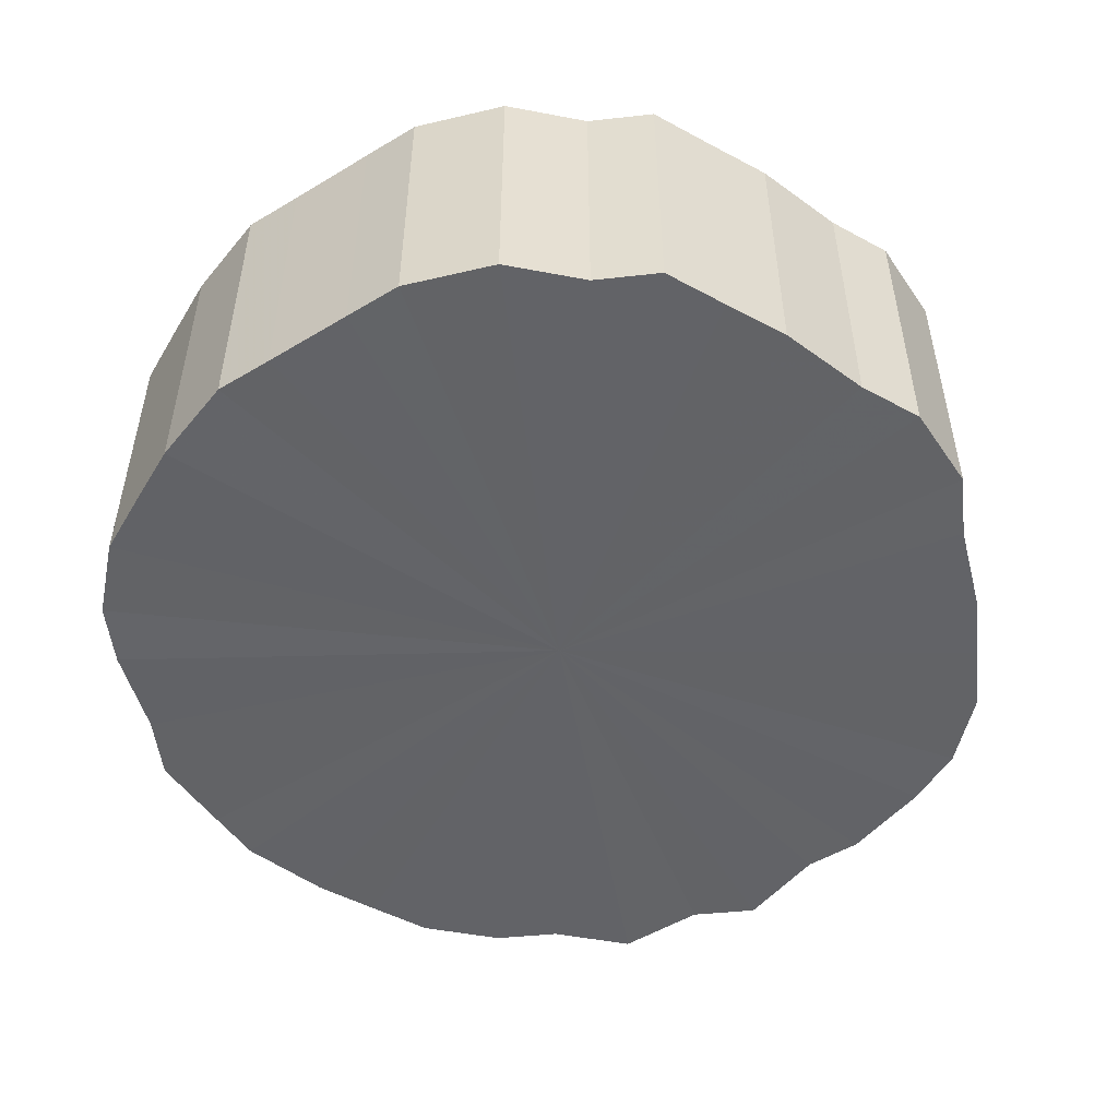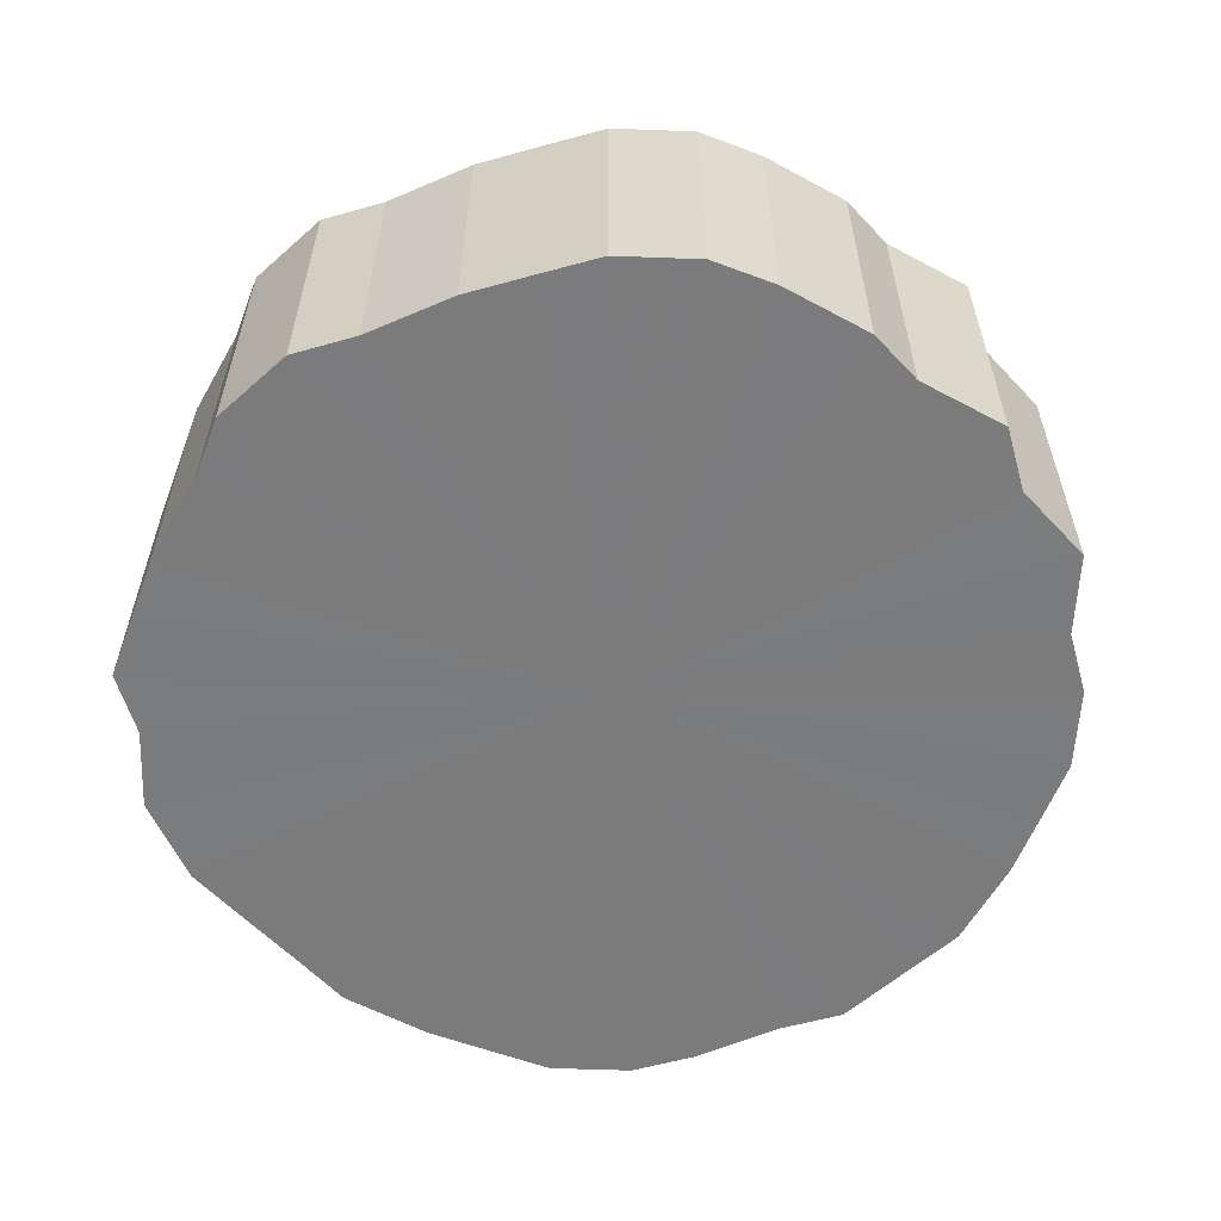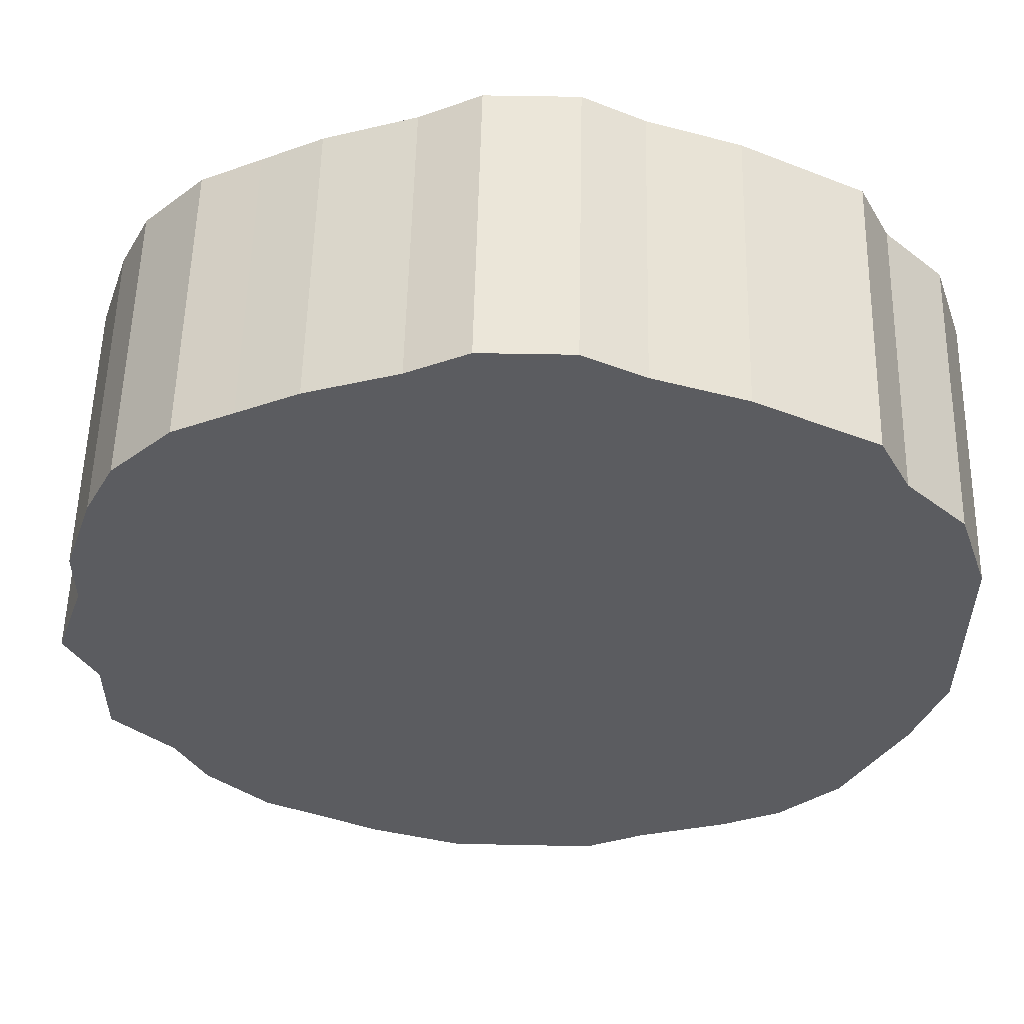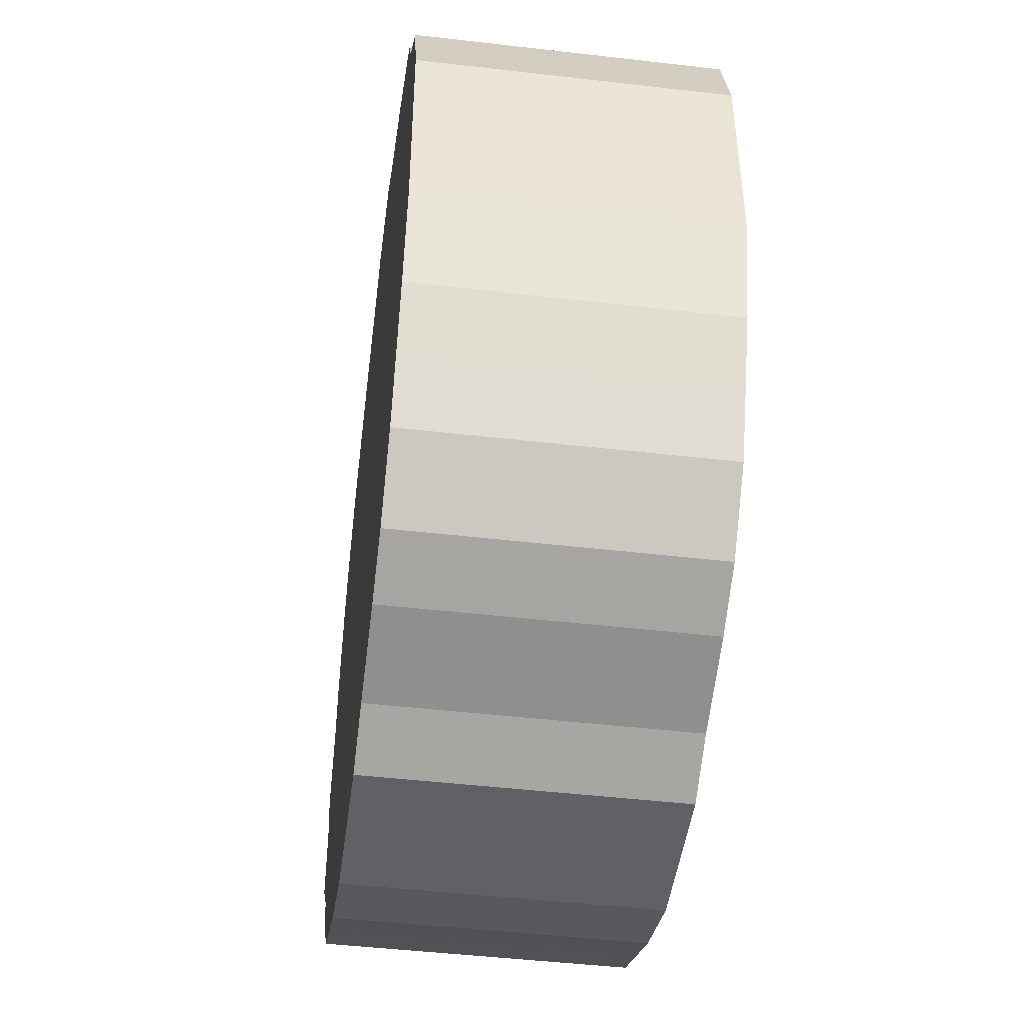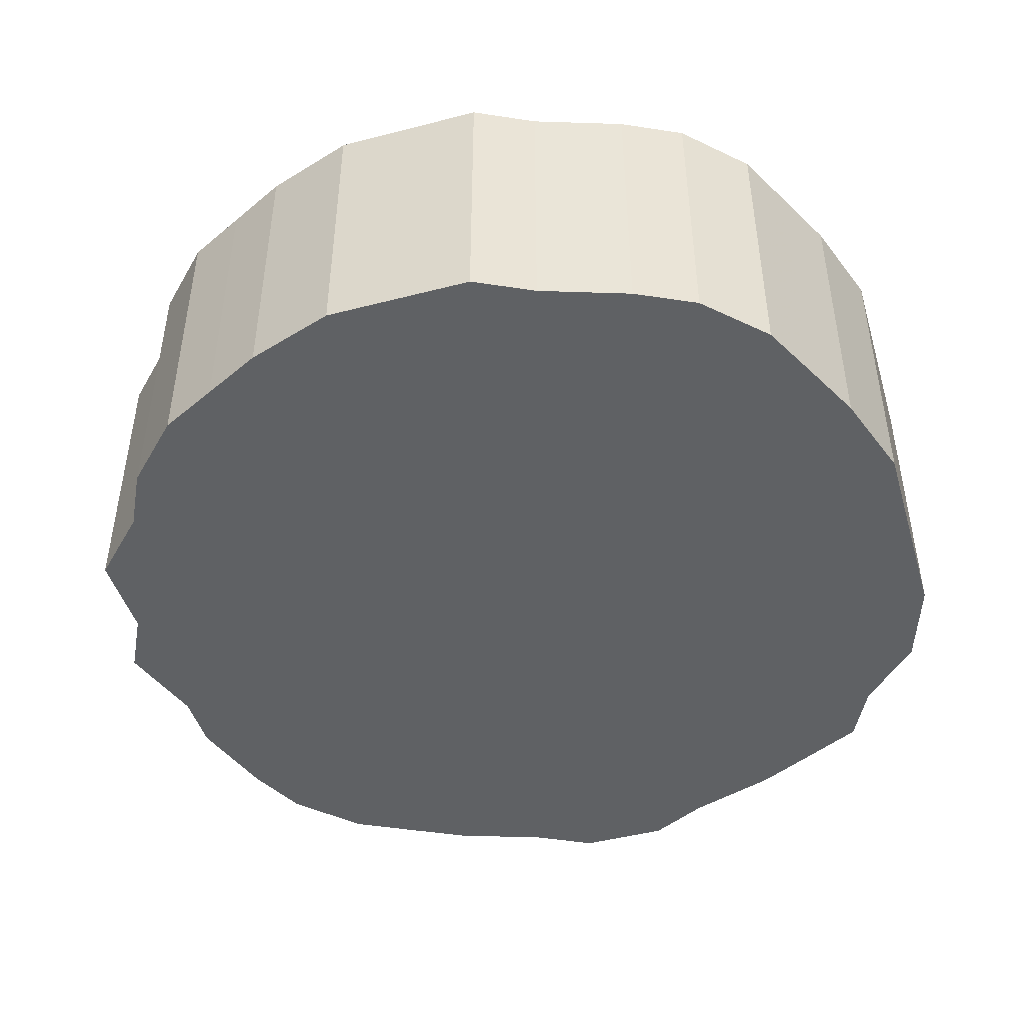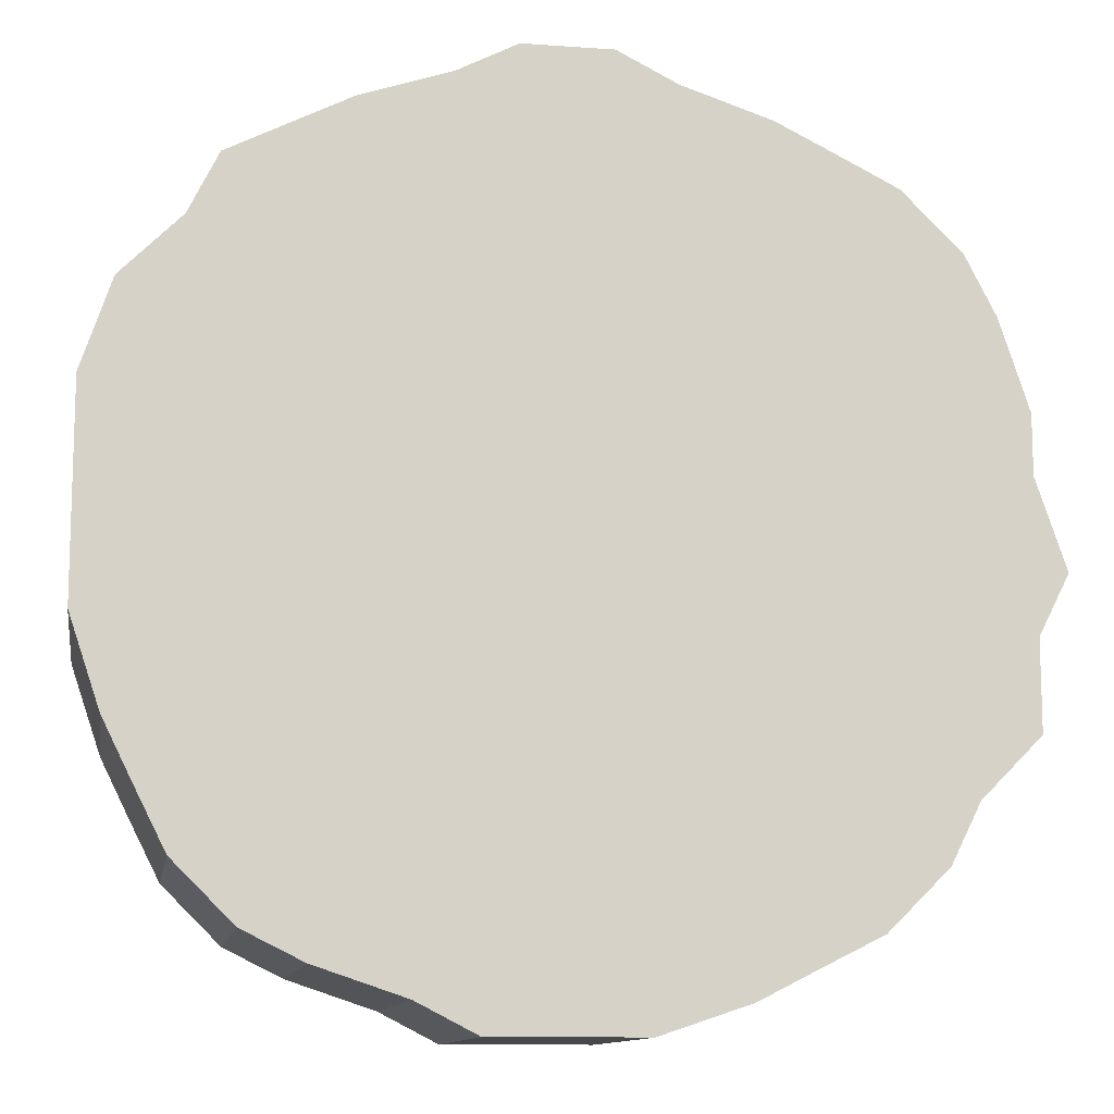
<metadata>
{"format":"obj","ext":"obj","renderer":"f3d","projection":"perspective","resolution":1024,"background":"white","views":[{"elev":-51.0,"azim":123.2,"up":"+Z"},{"elev":-58.5,"azim":-137.5,"up":"+Z"},{"elev":55.2,"azim":1.3,"up":"+Y"},{"elev":-47.0,"azim":82.5,"up":"+Y"},{"elev":-46.3,"azim":16.5,"up":"+Z"},{"elev":-11.5,"azim":170.5,"up":"+Y"}]}
</metadata>
<code>
o 24075
v 2230 1869 11.71
v 2230 1869 11.71
v 2230 1869 11.81
v 2230 1869 11.71
v 2230 1869 11.81
v 2230 1869 11.71
v 2230 1869 11.81
v 2230 1869 11.71
v 2230 1869 11.81
v 2230 1869 11.71
v 2230 1869 11.81
v 2230 1869 11.71
v 2230 1869 11.81
v 2230 1869 11.71
v 2230 1869 11.81
v 2230 1869 11.71
v 2230 1869 11.81
v 2230 1869 11.71
v 2230 1869 11.81
v 2230 1869 11.71
v 2230 1869 11.81
v 2230 1869 11.71
v 2230 1869 11.81
v 2230 1869 11.71
v 2230 1869 11.81
v 2230 1869 11.71
v 2230 1869 11.81
v 2230 1869 11.71
v 2230 1869 11.81
v 2230 1869 11.71
v 2230 1869 11.81
v 2230 1869 11.71
v 2230 1869 11.81
v 2230 1869 11.71
v 2230 1869 11.81
v 2230 1869 11.71
v 2230 1869 11.81
v 2230 1869 11.71
v 2230 1869 11.81
v 2230 1869 11.71
v 2230 1869 11.81
v 2230 1869 11.71
v 2230 1869 11.81
v 2230 1869 11.71
v 2230 1869 11.81
v 2230 1869 11.71
v 2230 1869 11.81
v 2230 1869 11.71
v 2230 1869 11.81
v 2230 1869 11.71
v 2230 1869 11.81
v 2230 1869 11.71
v 2230 1869 11.81
v 2230 1869 11.71
v 2230 1869 11.81
v 2230 1869 11.71
v 2230 1869 11.81
v 2230 1869 11.71
v 2230 1869 11.81
v 2230 1869 11.71
v 2230 1869 11.81
v 2230 1869 11.71
v 2230 1869 11.81
v 2230 1869 11.71
v 2230 1869 11.81
v 2230 1869 11.71
v 2230 1869 11.81
v 2230 1869 11.71
v 2230 1869 11.81
v 2230 1869 11.71
v 2230 1869 11.81
v 2230 1869 11.71
v 2230 1869 11.81
v 2230 1869 11.81
v 2230 1869 11.81
v 2230 1869 11.71
v 2230 1869 11.81
v 2230 1869 11.71
v 2230 1869 11.81
v 2230 1869 11.81
v 2230 1869 11.71
v 2230 1869 11.81
v 2230 1869 11.71
v 2230 1869 11.71
v 2230 1869 11.81
v 2230 1869 11.81
v 2230 1869 11.71
v 2230 1869 11.81
v 2230 1869 11.71
v 2230 1869 11.71
v 2230 1869 11.81
v 2230 1869 11.81
v 2230 1869 11.71
v 2230 1869 11.81
v 2230 1869 11.71
v 2230 1869 11.71
v 2230 1869 11.81
v 2230 1869 11.81
v 2230 1869 11.71
v 2230 1869 11.81
v 2230 1869 11.71
v 2230 1869 11.71
v 2230 1869 11.81
v 2230 1869 11.81
v 2230 1869 11.71
v 2230 1869 11.81
v 2230 1869 11.71
v 2230 1869 11.71
v 2230 1869 11.81
v 2230 1869 11.81
v 2230 1869 11.71
v 2230 1869 11.81
v 2230 1869 11.71
v 2230 1869 11.71
v 2230 1869 11.81
v 2230 1869 11.81
v 2230 1869 11.71
v 2230 1869 11.81
v 2230 1869 11.71
v 2230 1869 11.71
v 2230 1869 11.81
v 2230 1869 11.81
v 2230 1869 11.71
v 2230 1869 11.81
v 2230 1869 11.71
v 2230 1869 11.71
v 2230 1869 11.81
v 2230 1869 11.81
v 2230 1869 11.71
v 2230 1869 11.81
v 2230 1869 11.71
v 2230 1869 11.71
v 2230 1869 11.81
v 2230 1869 11.81
v 2230 1869 11.71
v 2230 1869 11.81
v 2230 1869 11.71
v 2230 1869 11.71
v 2230 1869 11.81
v 2230 1869 11.81
v 2230 1869 11.71
v 2230 1869 11.81
v 2230 1869 11.71
v 2230 1869 11.71
v 2230 1869 11.81
v 2230 1869 11.81
v 2230 1869 11.71
v 2230 1869 11.71
v 2230 1869 11.71
v 2230 1869 11.71
v 2230 1869 11.71
v 2230 1869 11.71
v 2230 1869 11.71
v 2230 1869 11.71
v 2230 1869 11.71
v 2230 1869 11.71
v 2230 1869 11.71
v 2230 1869 11.71
v 2230 1869 11.71
v 2230 1869 11.71
v 2230 1869 11.71
v 2230 1869 11.71
v 2230 1869 11.71
v 2230 1869 11.71
v 2230 1869 11.71
v 2230 1869 11.71
v 2230 1869 11.71
v 2230 1869 11.71
v 2230 1869 11.71
v 2230 1869 11.71
v 2230 1869 11.71
v 2230 1869 11.71
v 2230 1869 11.71
v 2230 1869 11.71
v 2230 1869 11.71
v 2230 1869 11.71
v 2230 1869 11.71
v 2230 1869 11.71
v 2230 1869 11.71
v 2230 1869 11.71
v 2230 1869 11.71
v 2230 1869 11.71
v 2230 1869 11.71
v 2230 1869 11.71
v 2230 1869 11.71
v 2230 1869 11.71
v 2230 1869 11.81
v 2230 1869 11.81
v 2230 1869 11.81
v 2230 1869 11.81
v 2230 1869 11.81
v 2230 1869 11.81
v 2230 1869 11.81
v 2230 1869 11.81
v 2230 1869 11.81
v 2230 1869 11.81
v 2230 1869 11.81
v 2230 1869 11.81
v 2230 1869 11.81
v 2230 1869 11.81
v 2230 1869 11.81
v 2230 1869 11.81
v 2230 1869 11.81
v 2230 1869 11.81
v 2230 1869 11.81
v 2230 1869 11.81
v 2230 1869 11.81
v 2230 1869 11.81
v 2230 1869 11.81
v 2230 1869 11.81
v 2230 1869 11.81
v 2230 1869 11.81
v 2230 1869 11.81
v 2230 1869 11.81
v 2230 1869 11.81
v 2230 1869 11.81
v 2230 1869 11.81
v 2230 1869 11.81
v 2230 1869 11.81
v 2230 1869 11.81
v 2230 1869 11.81
v 2230 1869 11.81
v 2230 1869 11.81
v 2230 1869 11.81
f 1 2 3
f 2 4 5
f 6 1 7
f 4 8 9
f 10 6 11
f 8 12 13
f 14 10 15
f 12 16 17
f 18 14 19
f 16 20 21
f 22 18 23
f 20 24 25
f 26 22 27
f 24 28 29
f 30 26 31
f 28 32 33
f 34 30 35
f 32 36 37
f 38 34 39
f 36 40 41
f 42 38 43
f 40 44 45
f 46 42 47
f 44 48 49
f 50 46 51
f 48 52 53
f 54 50 55
f 52 56 57
f 58 54 59
f 56 60 61
f 62 58 63
f 60 64 65
f 66 62 67
f 64 68 69
f 70 66 71
f 68 72 73
f 72 70 74
f 75 76 77
f 77 78 79
f 80 81 75
f 82 83 80
f 79 84 85
f 86 87 82
f 88 89 86
f 85 90 91
f 92 93 88
f 94 95 92
f 91 96 97
f 98 99 94
f 100 101 98
f 97 102 103
f 104 105 100
f 106 107 104
f 103 108 109
f 110 111 106
f 112 113 110
f 109 114 115
f 116 117 112
f 118 119 116
f 115 120 121
f 122 123 118
f 124 125 122
f 121 126 127
f 128 129 124
f 130 131 128
f 127 132 133
f 134 135 130
f 136 137 134
f 133 138 139
f 140 141 136
f 142 143 140
f 139 144 145
f 146 147 142
f 145 148 146
f 149 150 151
f 149 152 150
f 149 151 153
f 149 154 152
f 149 153 155
f 149 156 154
f 149 155 157
f 149 158 156
f 149 157 159
f 149 160 158
f 149 159 161
f 149 162 160
f 149 161 163
f 149 164 162
f 149 163 165
f 149 166 164
f 149 165 167
f 149 168 166
f 149 167 169
f 149 170 168
f 149 169 171
f 149 172 170
f 149 171 173
f 149 174 172
f 149 173 175
f 149 176 174
f 149 175 177
f 149 178 176
f 149 177 179
f 149 180 178
f 149 179 181
f 149 182 180
f 149 181 183
f 149 184 182
f 149 183 185
f 149 186 184
f 149 185 186
f 187 188 189
f 187 190 188
f 187 189 191
f 187 192 190
f 187 191 193
f 187 194 192
f 187 193 195
f 187 196 194
f 187 195 197
f 187 198 196
f 187 197 199
f 187 200 198
f 187 199 201
f 187 202 200
f 187 201 203
f 187 204 202
f 187 203 205
f 187 206 204
f 187 205 207
f 187 208 206
f 187 207 209
f 187 210 208
f 187 209 211
f 187 212 210
f 187 211 213
f 187 214 212
f 187 213 215
f 187 216 214
f 187 215 217
f 187 218 216
f 187 217 219
f 187 220 218
f 187 219 221
f 187 222 220
f 187 221 223
f 187 224 222
f 187 223 224

</code>
